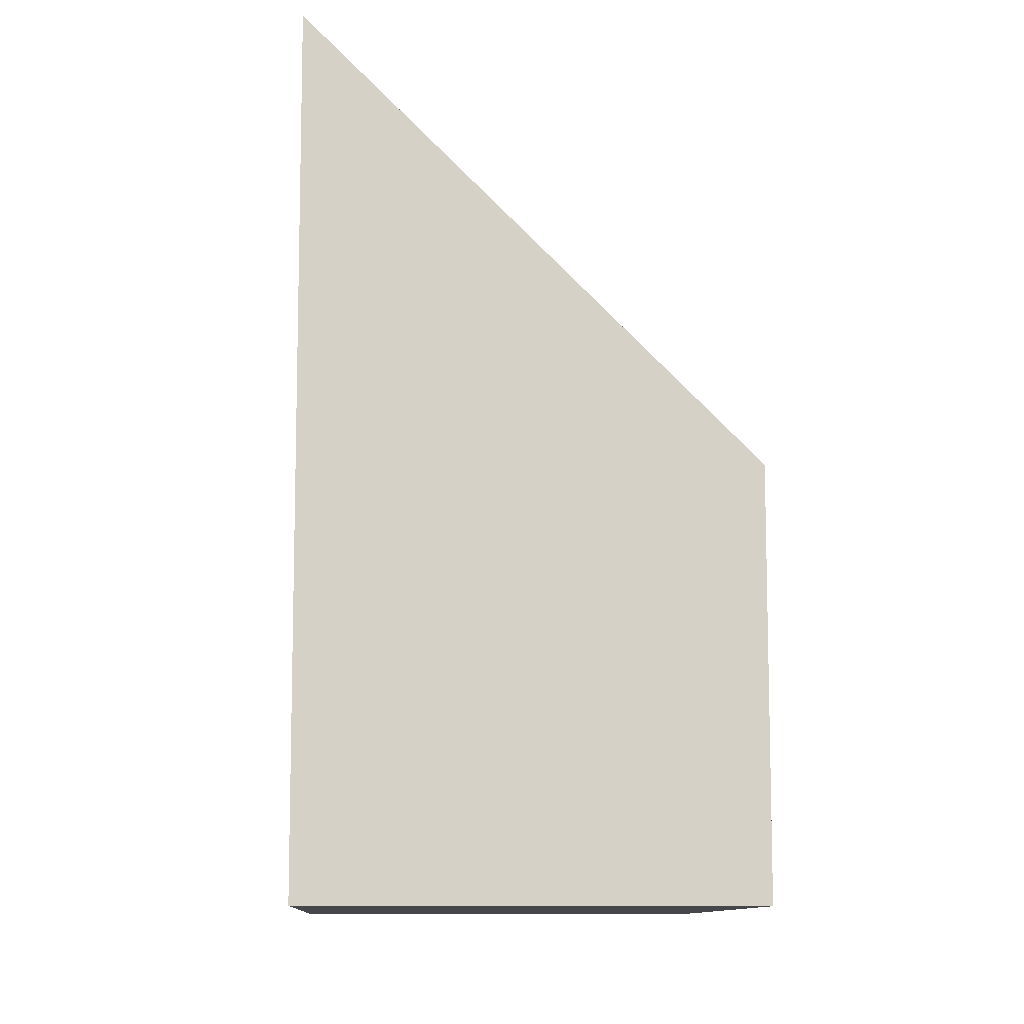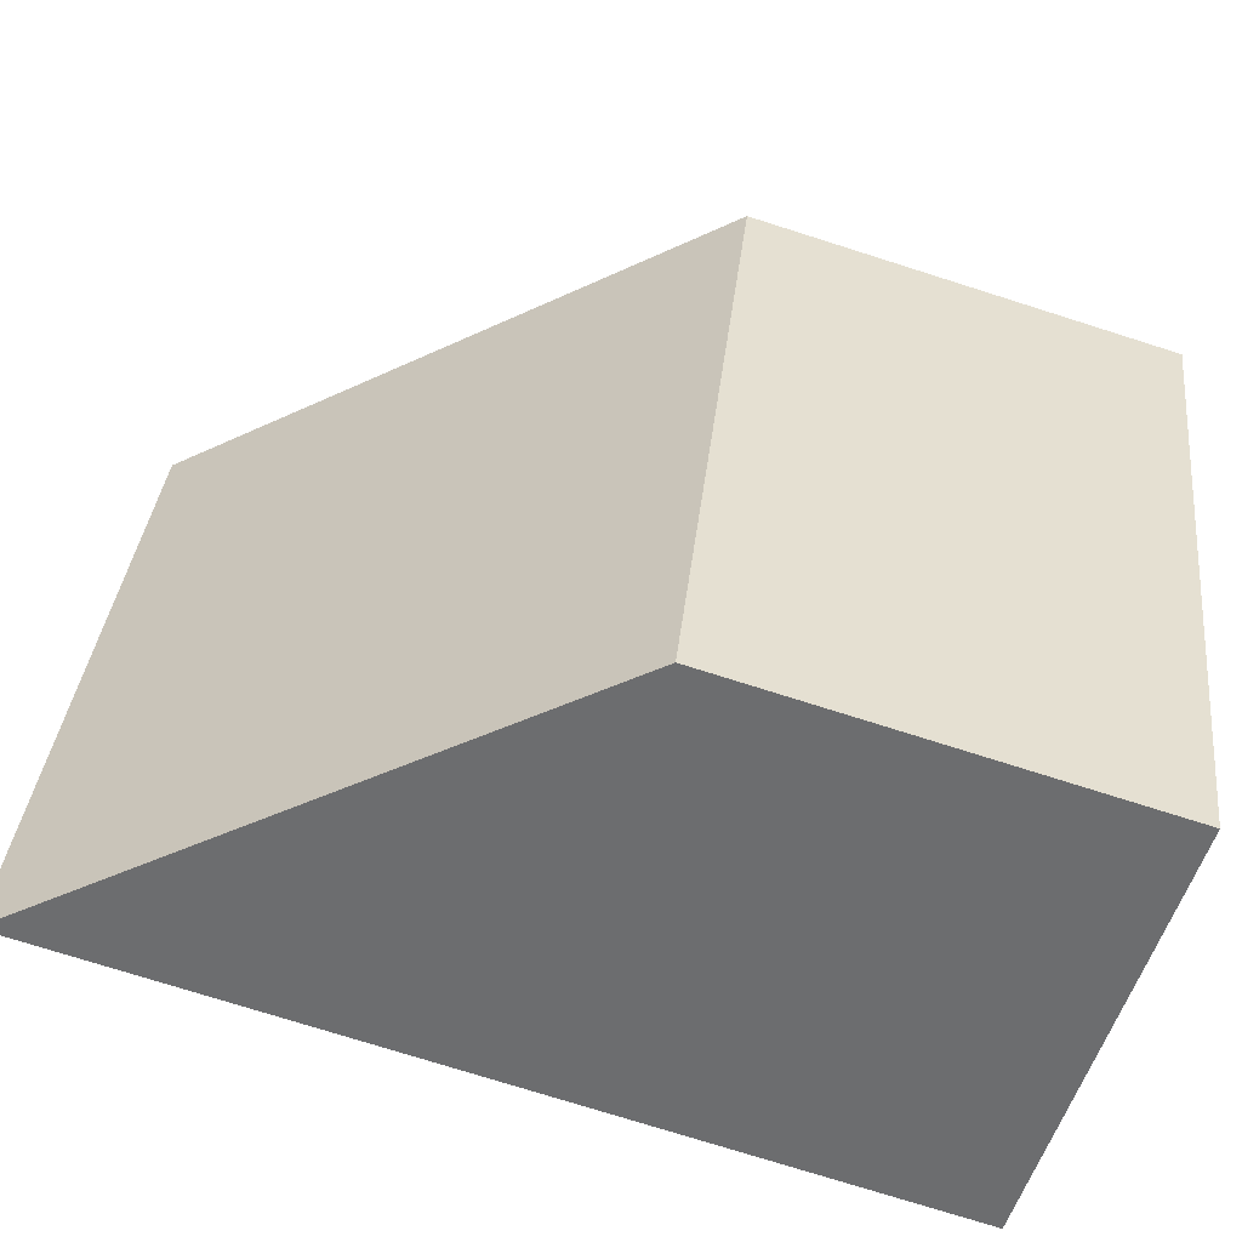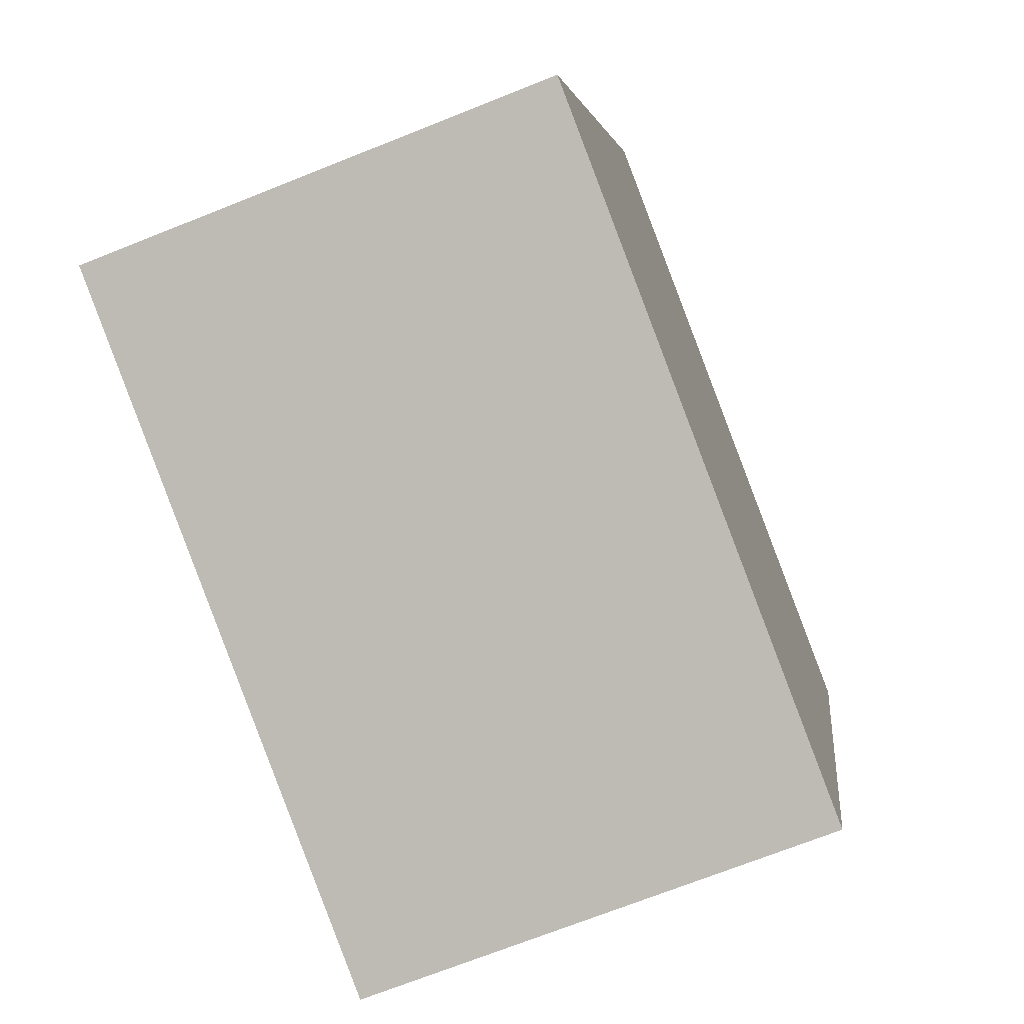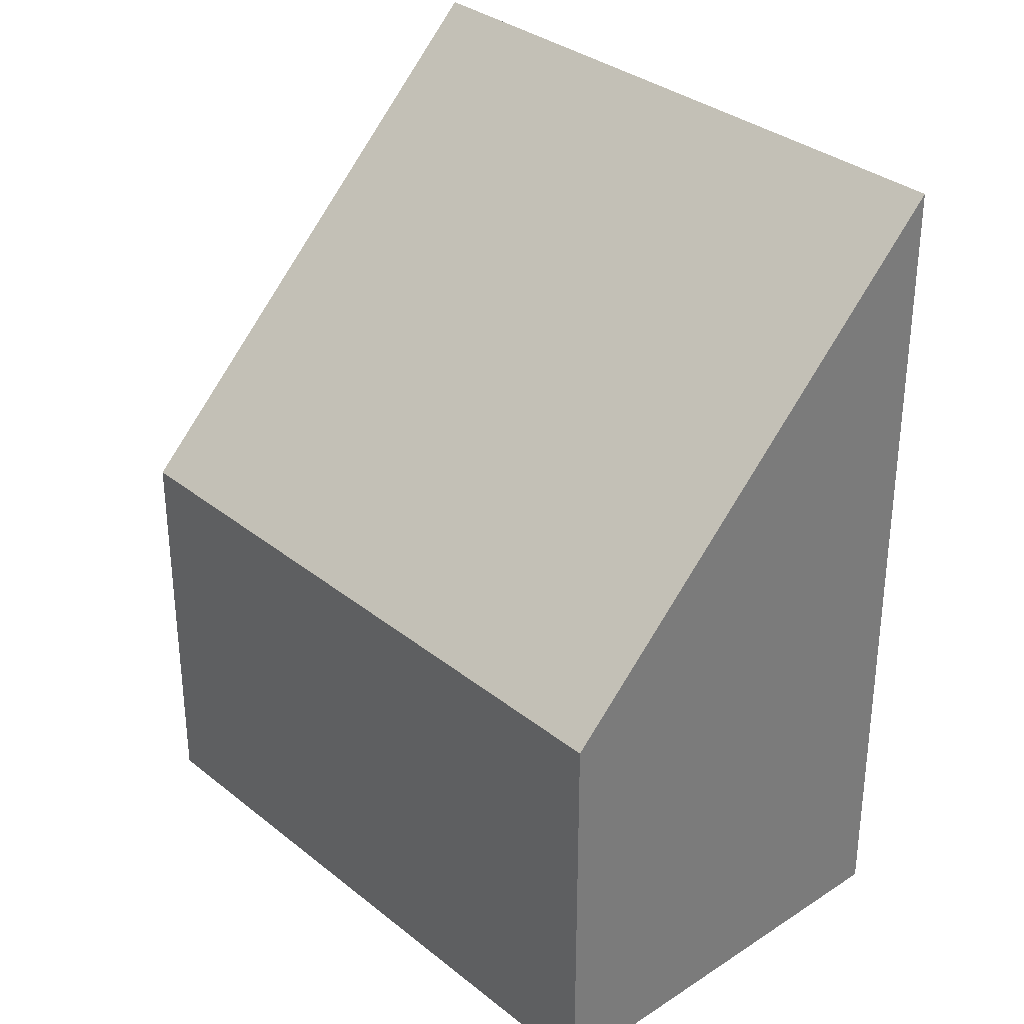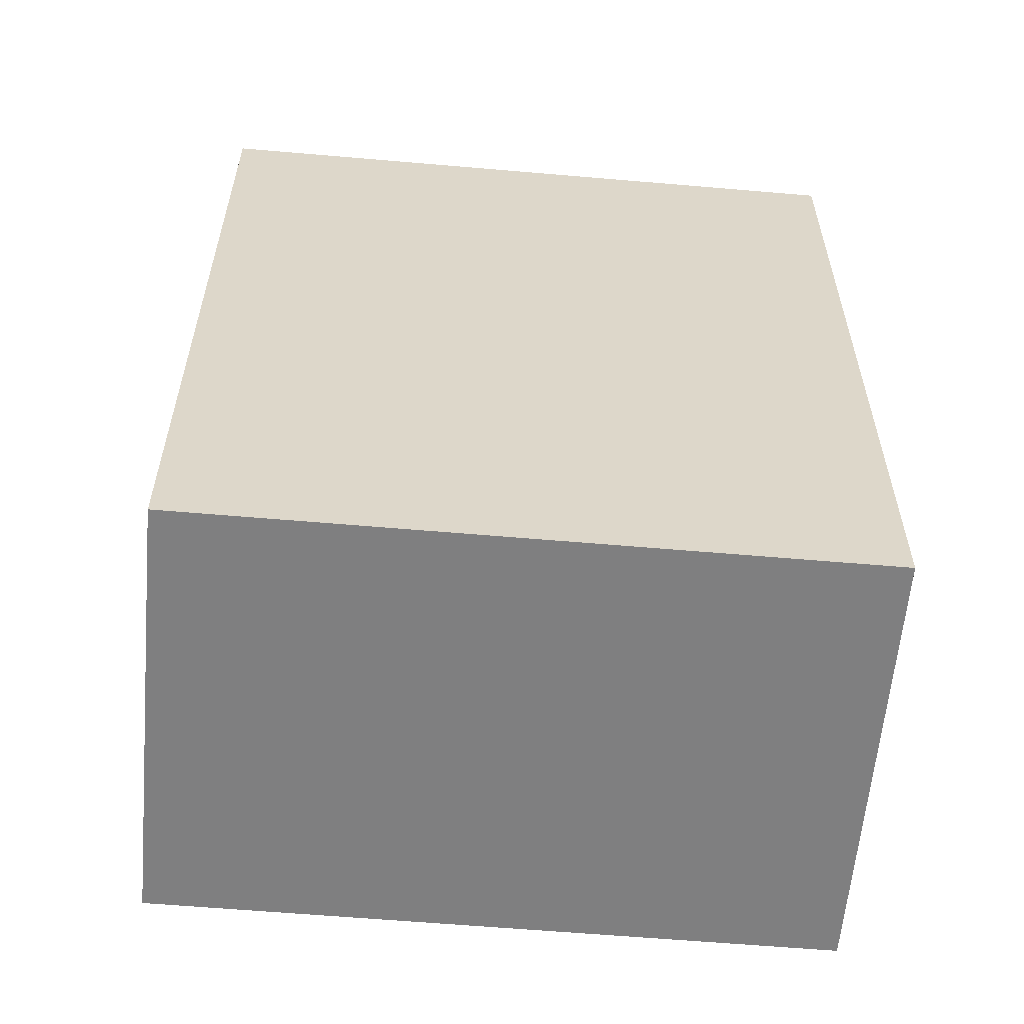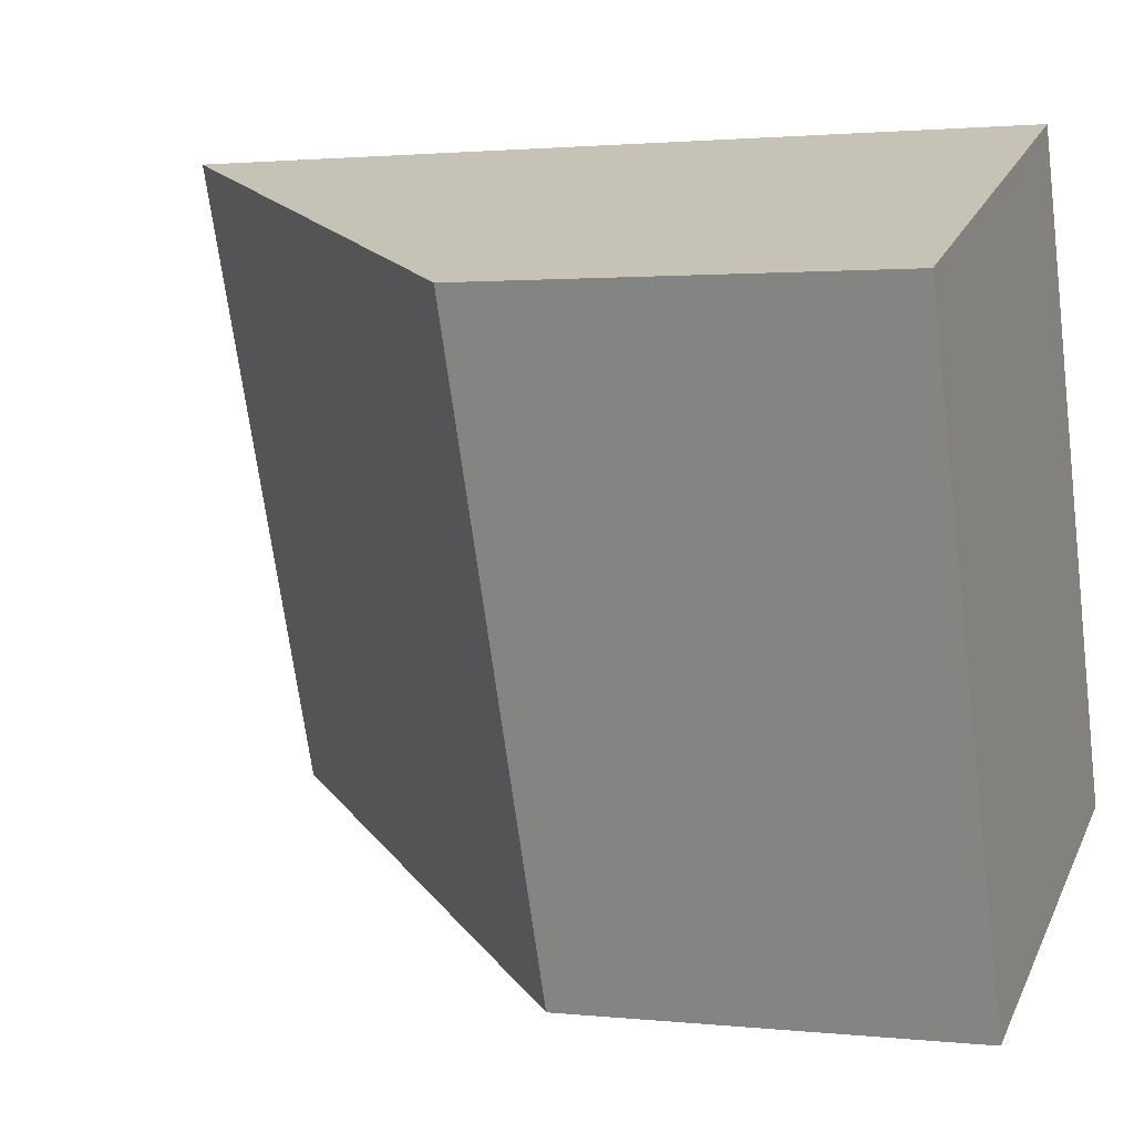
<metadata>
{"format":"obj","ext":"obj","renderer":"f3d","projection":"perspective","resolution":1024,"background":"white","views":[{"elev":-10.2,"azim":156.0,"up":"+Y"},{"elev":-74.8,"azim":-107.6,"up":"+Z"},{"elev":3.8,"azim":6.3,"up":"+Z"},{"elev":32.8,"azim":-63.1,"up":"+Y"},{"elev":-59.8,"azim":64.0,"up":"+Y"},{"elev":1.6,"azim":-68.5,"up":"+Z"}]}
</metadata>
<code>
v  2.287 3.884 -5.982
v  3.895 8.024 1.489
v  6.182 8.024 -4.494
v  0 3.884 2.378e-16
v  6.182 2.752e-16 -4.494
v  2.287 3.663e-16 -5.982
v  0 0 0
v  3.895 -9.117e-17 1.489
g defaultobject
f 1 2 3
f 2 1 4
f 5 1 3
f 1 5 6
f 6 4 1
f 4 6 7
f 4 8 2
f 8 4 7
f 8 3 2
f 3 8 5
f 8 6 5
f 6 8 7

</code>
